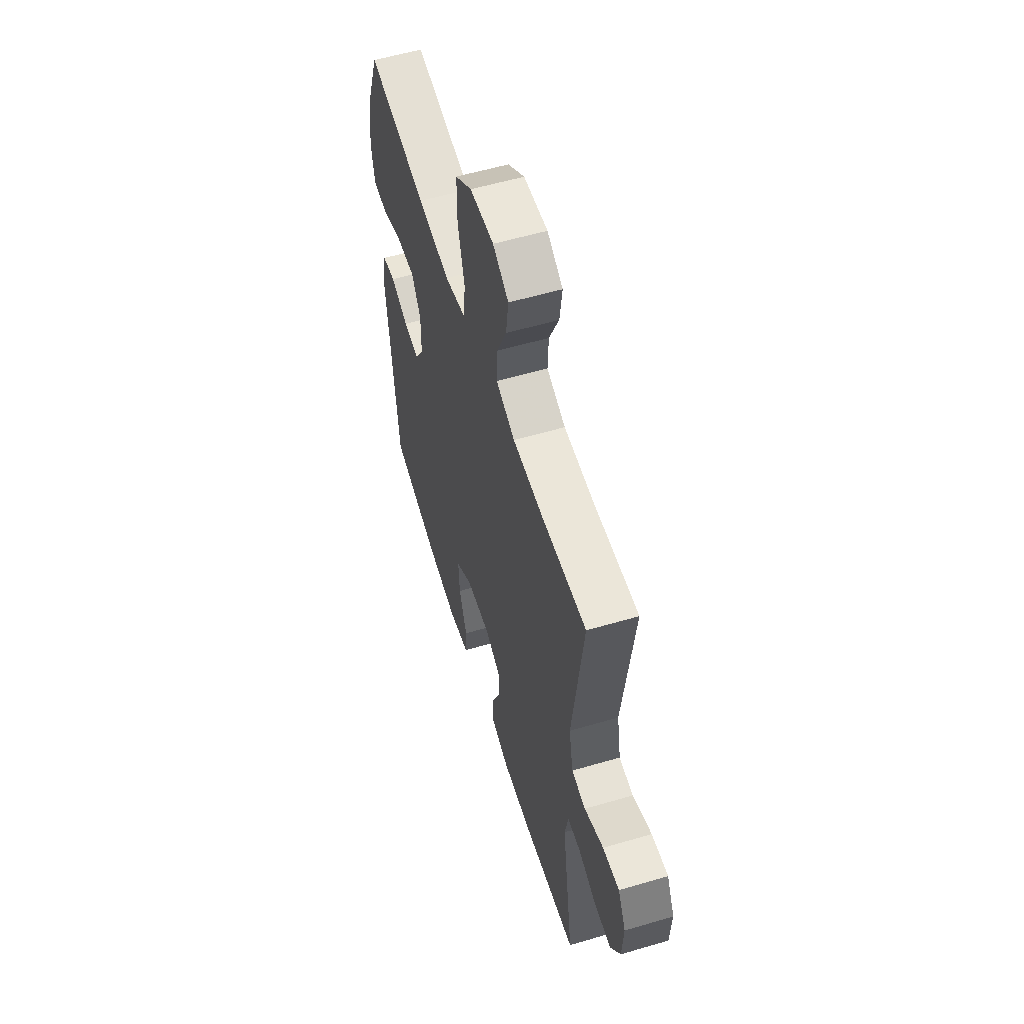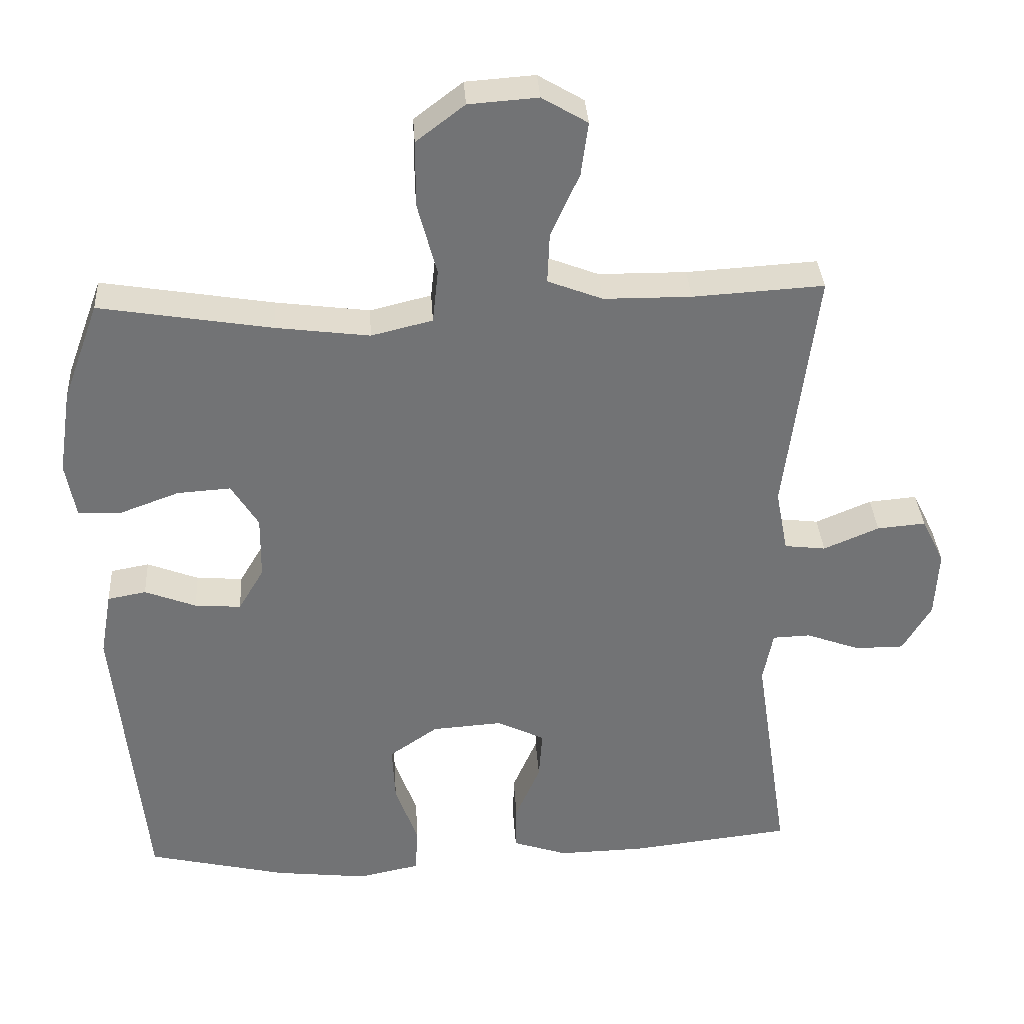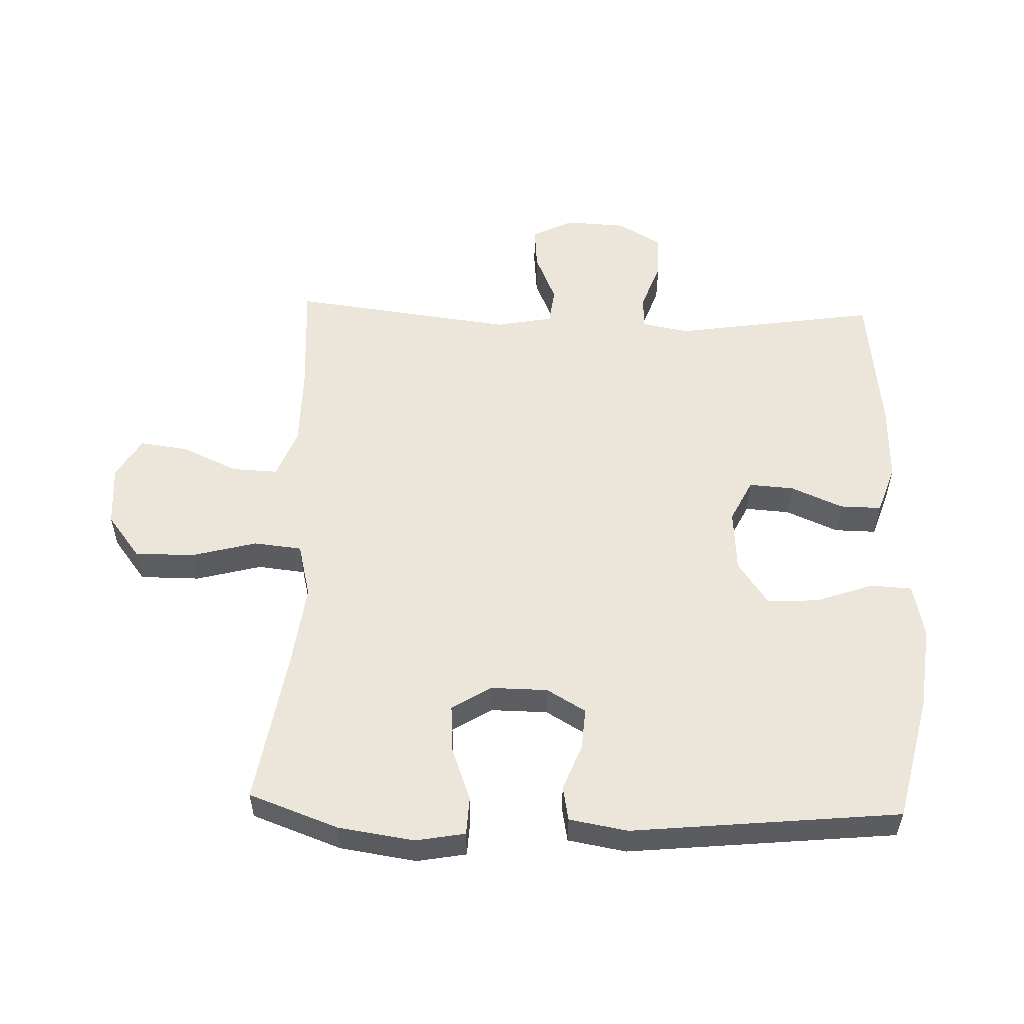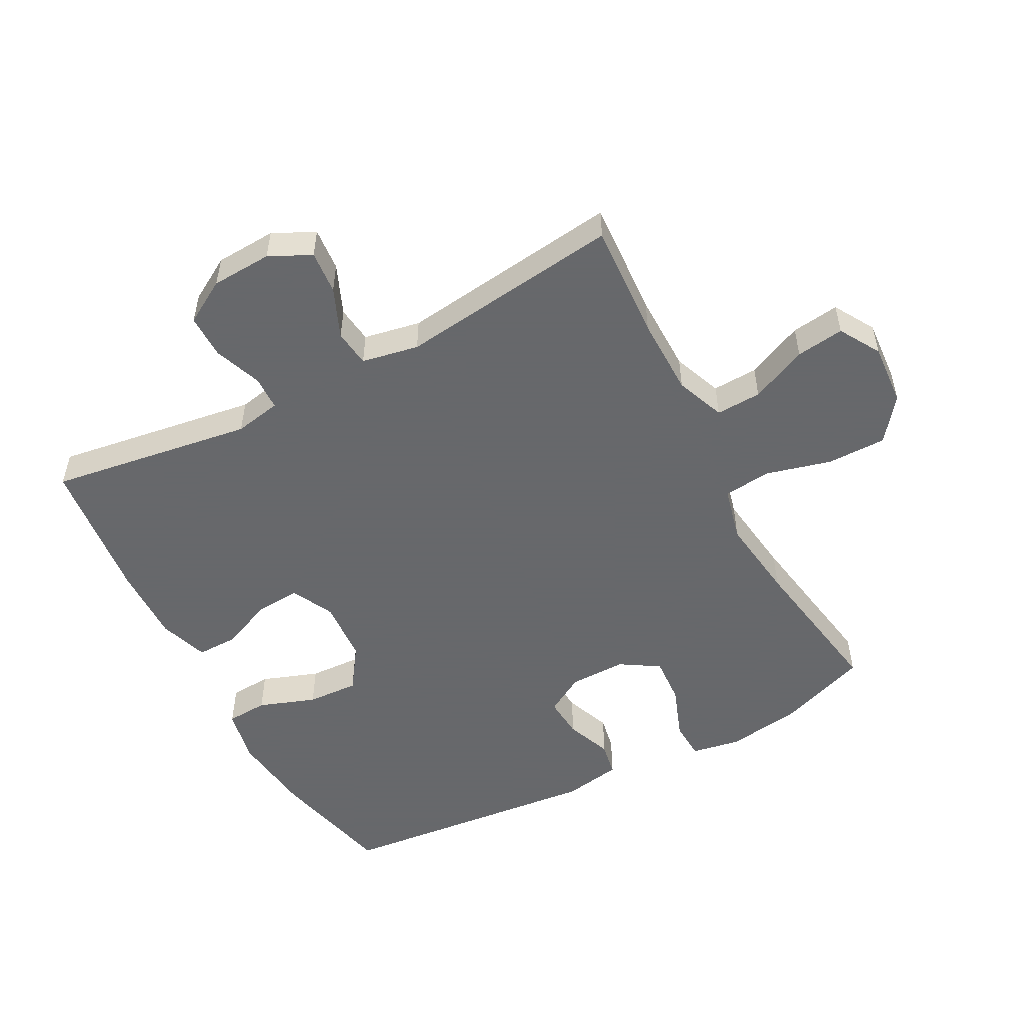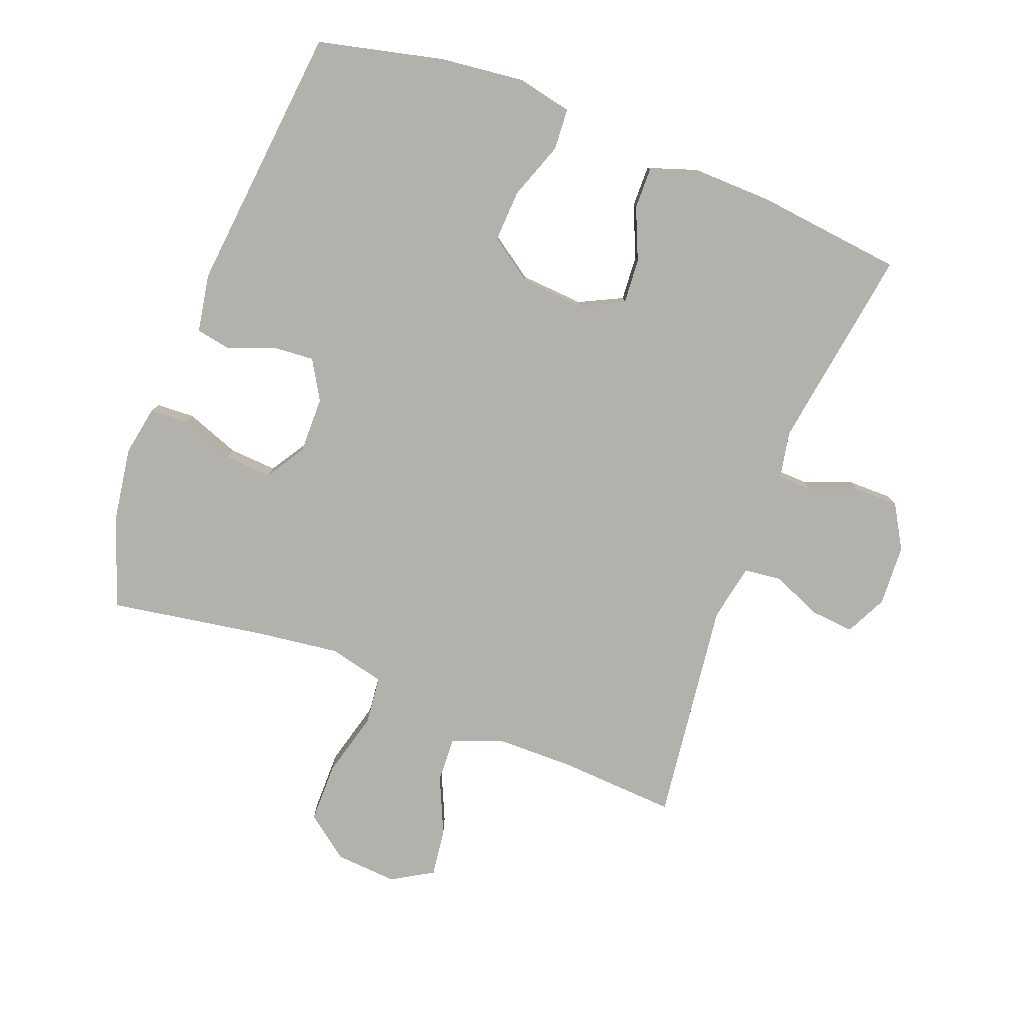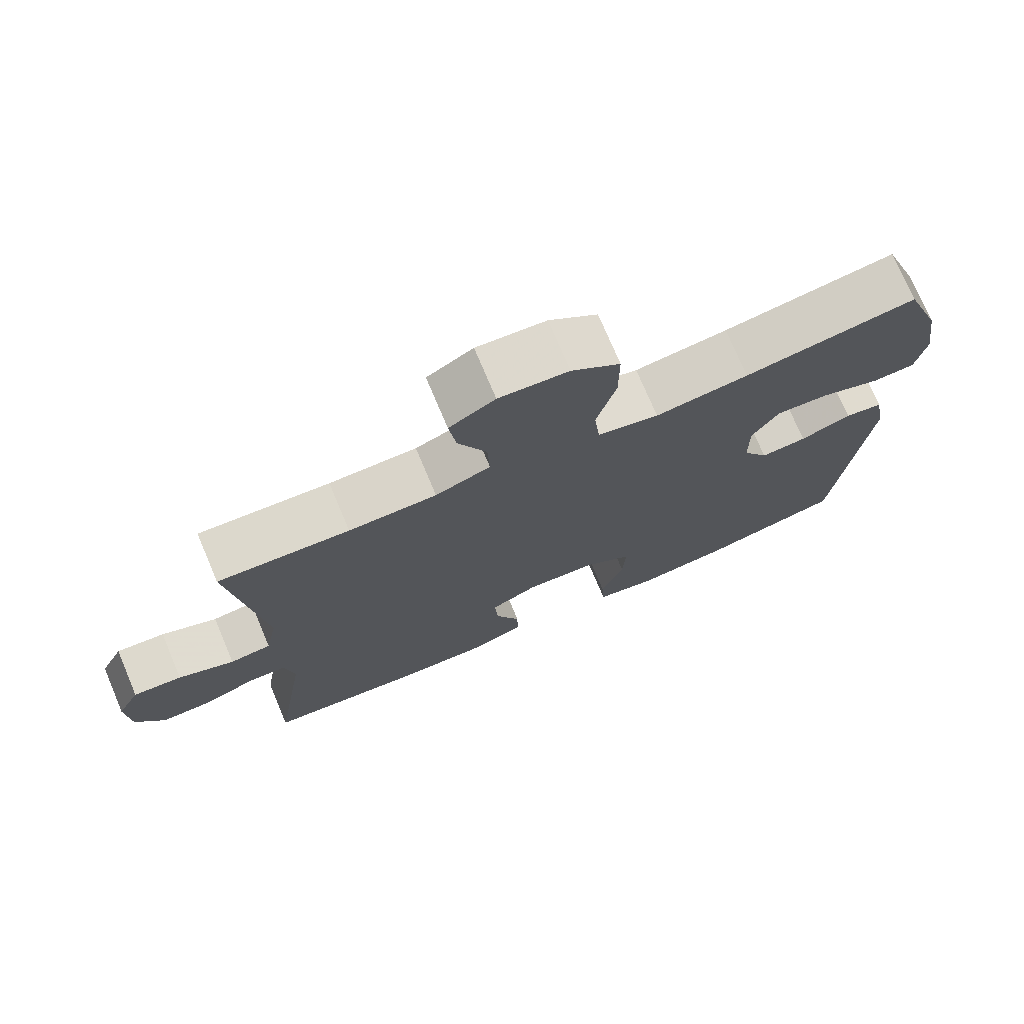
<metadata>
{"format":"obj","ext":"obj","renderer":"f3d","projection":"perspective","resolution":1024,"background":"white","views":[{"elev":57.3,"azim":-107.0,"up":"+Z"},{"elev":34.5,"azim":176.5,"up":"+Z"},{"elev":54.6,"azim":91.9,"up":"+Y"},{"elev":-52.3,"azim":-62.0,"up":"+Y"},{"elev":-79.1,"azim":159.0,"up":"+Y"},{"elev":74.6,"azim":-22.9,"up":"+Z"}]}
</metadata>
<code>
v 0.5 0.07 0.5
v 0.551 0.07 0.361
v 0.569 0.07 0.242
v 0.555 0.07 0.165
v 0.495 0.07 0.162
v 0.411 0.07 0.193
v 0.336 0.07 0.198
v 0.298 0.07 0.137
v 0.299 0.07 0.048
v 0.335 0.07 -0.013
v 0.4 0.07 -0.008
v 0.472 0.07 0.02
v 0.526 0.07 0.01
v 0.542 0.07 -0.081
v 0.5 0.07 -0.5
v 0.304 0.07 -0.546
v 0.173 0.07 -0.561
v 0.087 0.07 -0.543
v 0.083 0.07 -0.478
v 0.115 0.07 -0.389
v 0.119 0.07 -0.308
v 0.051 0.07 -0.261
v -0.048 0.07 -0.254
v -0.115 0.07 -0.287
v -0.11 0.07 -0.357
v -0.075 0.07 -0.438
v -0.074 0.07 -0.503
v -0.151 0.07 -0.529
v -0.272 0.07 -0.526
v -0.5 0.07 -0.5
v -0.452 0.07 -0.181
v -0.466 0.07 -0.108
v -0.519 0.07 -0.106
v -0.595 0.07 -0.134
v -0.664 0.07 -0.134
v -0.704 0.07 -0.066
v -0.709 0.07 0.029
v -0.677 0.07 0.094
v -0.609 0.07 0.088
v -0.531 0.07 0.055
v -0.473 0.07 0.062
v -0.456 0.07 0.151
v -0.5 0.07 0.5
v -0.316 0.07 0.489
v -0.193 0.07 0.49
v -0.116 0.07 0.52
v -0.119 0.07 0.591
v -0.159 0.07 0.68
v -0.169 0.07 0.755
v -0.105 0.07 0.793
v -0.008 0.07 0.786
v 0.06 0.07 0.734
v 0.06 0.07 0.641
v 0.033 0.07 0.539
v 0.041 0.07 0.464
v 0.127 0.07 0.443
v 0.258 0.07 0.46
v 0.5 0 0.5
v 0.551 0 0.361
v 0.569 0 0.242
v 0.555 0 0.165
v 0.495 0 0.162
v 0.411 0 0.193
v 0.336 0 0.198
v 0.298 0 0.137
v 0.299 0 0.048
v 0.335 0 -0.013
v 0.4 0 -0.008
v 0.472 0 0.02
v 0.526 0 0.01
v 0.542 0 -0.081
v 0.5 0 -0.5
v 0.304 0 -0.546
v 0.173 0 -0.561
v 0.087 0 -0.543
v 0.083 0 -0.478
v 0.115 0 -0.389
v 0.119 0 -0.308
v 0.051 0 -0.261
v -0.048 0 -0.254
v -0.115 0 -0.287
v -0.11 0 -0.357
v -0.075 0 -0.438
v -0.074 0 -0.503
v -0.151 0 -0.529
v -0.272 0 -0.526
v -0.5 0 -0.5
v -0.452 0 -0.181
v -0.466 0 -0.108
v -0.519 0 -0.106
v -0.595 0 -0.134
v -0.664 0 -0.134
v -0.704 0 -0.066
v -0.709 0 0.029
v -0.677 0 0.094
v -0.609 0 0.088
v -0.531 0 0.055
v -0.473 0 0.062
v -0.456 0 0.151
v -0.5 0 0.5
v -0.316 0 0.489
v -0.193 0 0.49
v -0.116 0 0.52
v -0.119 0 0.591
v -0.159 0 0.68
v -0.169 0 0.755
v -0.105 0 0.793
v -0.008 0 0.786
v 0.06 0 0.734
v 0.06 0 0.641
v 0.033 0 0.539
v 0.041 0 0.464
v 0.127 0 0.443
v 0.258 0 0.46
f 51 52 53 54
f 51 54 55
f 50 51 55
f 47 48 49 50
f 46 47 50 55
f 45 46 55
f 44 45 55 56
f 42 43 44 56
f 37 38 39 40
f 37 40 41
f 36 37 41
f 33 34 35 36
f 32 33 36 41
f 31 32 41 42
f 29 30 31
f 25 26 27 28
f 24 25 28 29
f 17 18 19 20
f 17 20 21
f 16 17 21
f 15 16 21
f 14 15 21 22
f 11 12 13 14
f 10 11 14 22
f 3 4 5 6
f 3 6 7
f 57 1 2 3
f 57 3 7
f 56 57 7 8
f 42 56 8 9
f 24 29 31 42
f 23 24 42 9
f 9 10 22 23
f 111 110 109 108
f 112 111 108
f 112 108 107
f 107 106 105 104
f 112 107 104 103
f 112 103 102
f 113 112 102 101
f 113 101 100 99
f 97 96 95 94
f 98 97 94
f 98 94 93
f 93 92 91 90
f 98 93 90 89
f 99 98 89 88
f 88 87 86
f 85 84 83 82
f 86 85 82 81
f 77 76 75 74
f 78 77 74
f 78 74 73
f 78 73 72
f 79 78 72 71
f 71 70 69 68
f 79 71 68 67
f 63 62 61 60
f 64 63 60
f 60 59 58 114
f 64 60 114
f 65 64 114 113
f 66 65 113 99
f 99 88 86 81
f 66 99 81 80
f 80 79 67 66
f 1 58 59 2
f 2 59 60 3
f 3 60 61 4
f 4 61 62 5
f 5 62 63 6
f 6 63 64 7
f 7 64 65 8
f 8 65 66 9
f 9 66 67 10
f 10 67 68 11
f 11 68 69 12
f 12 69 70 13
f 13 70 71 14
f 14 71 72 15
f 15 72 73 16
f 16 73 74 17
f 17 74 75 18
f 18 75 76 19
f 19 76 77 20
f 20 77 78 21
f 21 78 79 22
f 22 79 80 23
f 23 80 81 24
f 24 81 82 25
f 25 82 83 26
f 26 83 84 27
f 27 84 85 28
f 28 85 86 29
f 29 86 87 30
f 30 87 88 31
f 31 88 89 32
f 32 89 90 33
f 33 90 91 34
f 34 91 92 35
f 35 92 93 36
f 36 93 94 37
f 37 94 95 38
f 38 95 96 39
f 39 96 97 40
f 40 97 98 41
f 41 98 99 42
f 42 99 100 43
f 43 100 101 44
f 44 101 102 45
f 45 102 103 46
f 46 103 104 47
f 47 104 105 48
f 48 105 106 49
f 49 106 107 50
f 50 107 108 51
f 51 108 109 52
f 52 109 110 53
f 53 110 111 54
f 54 111 112 55
f 55 112 113 56
f 56 113 114 57
f 57 114 58 1

</code>
